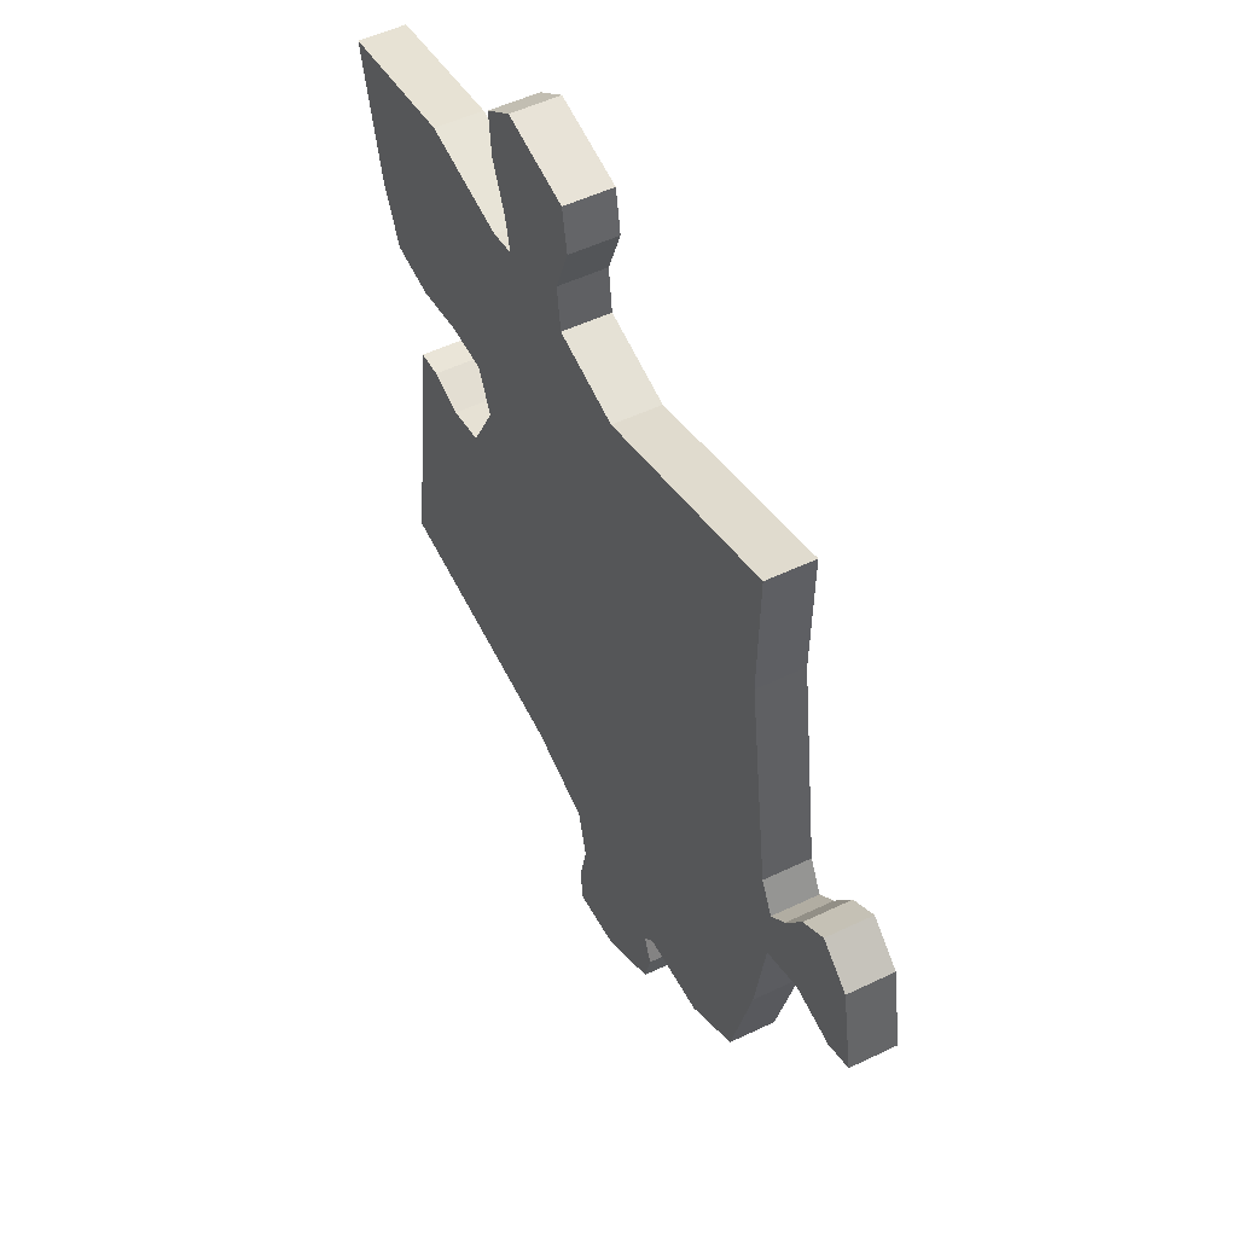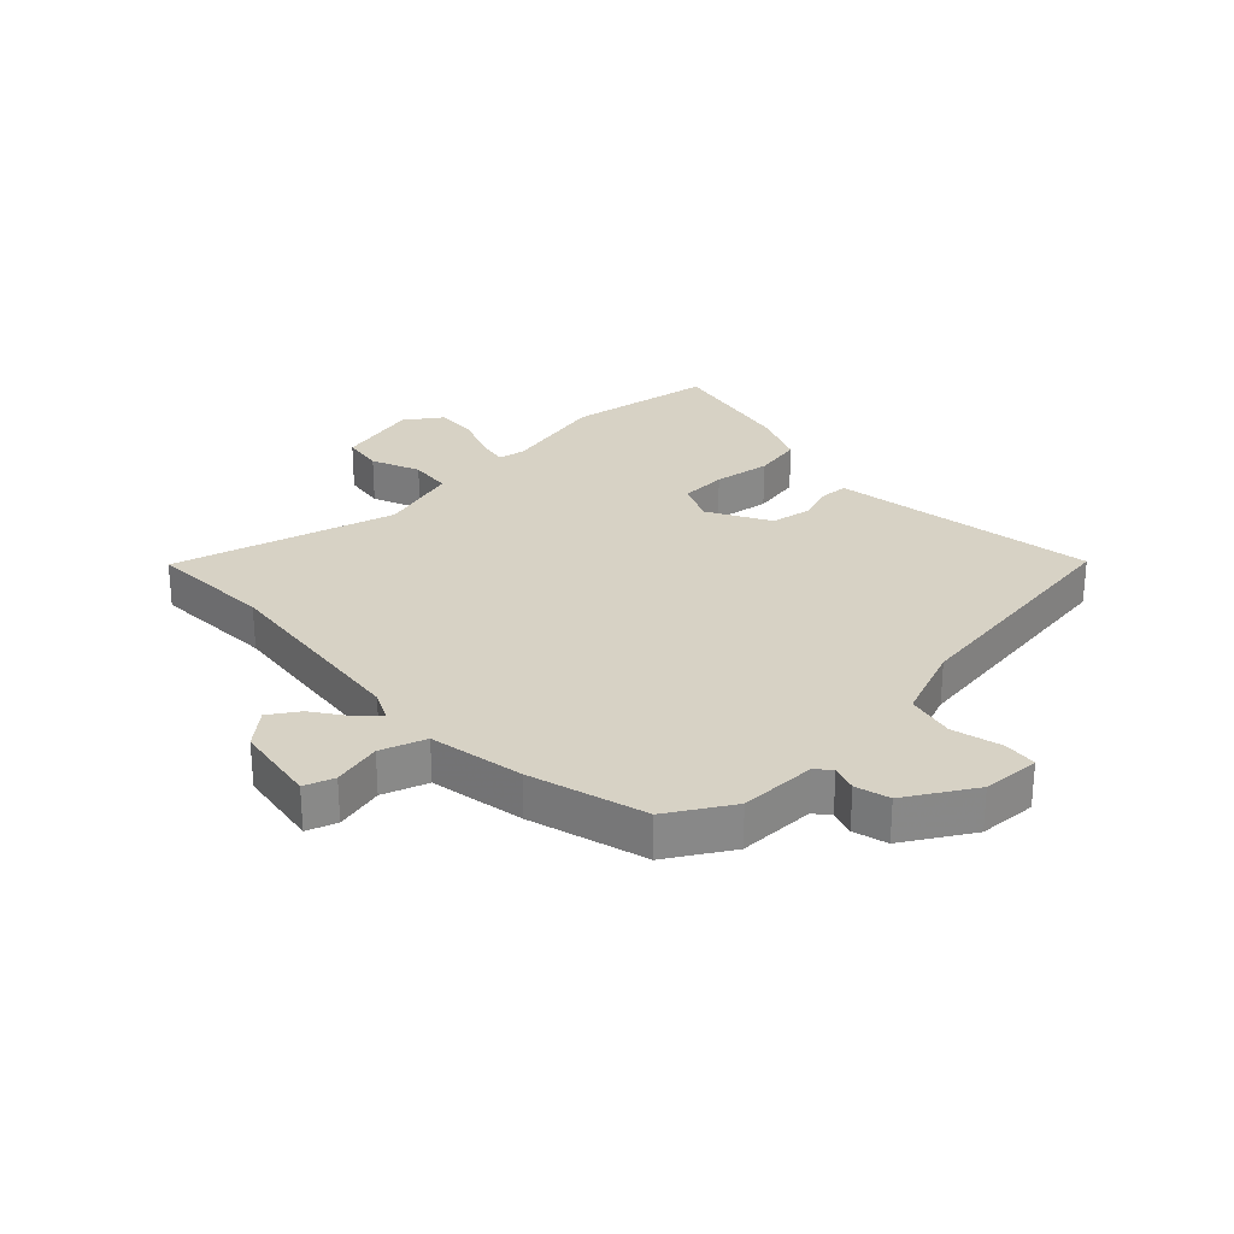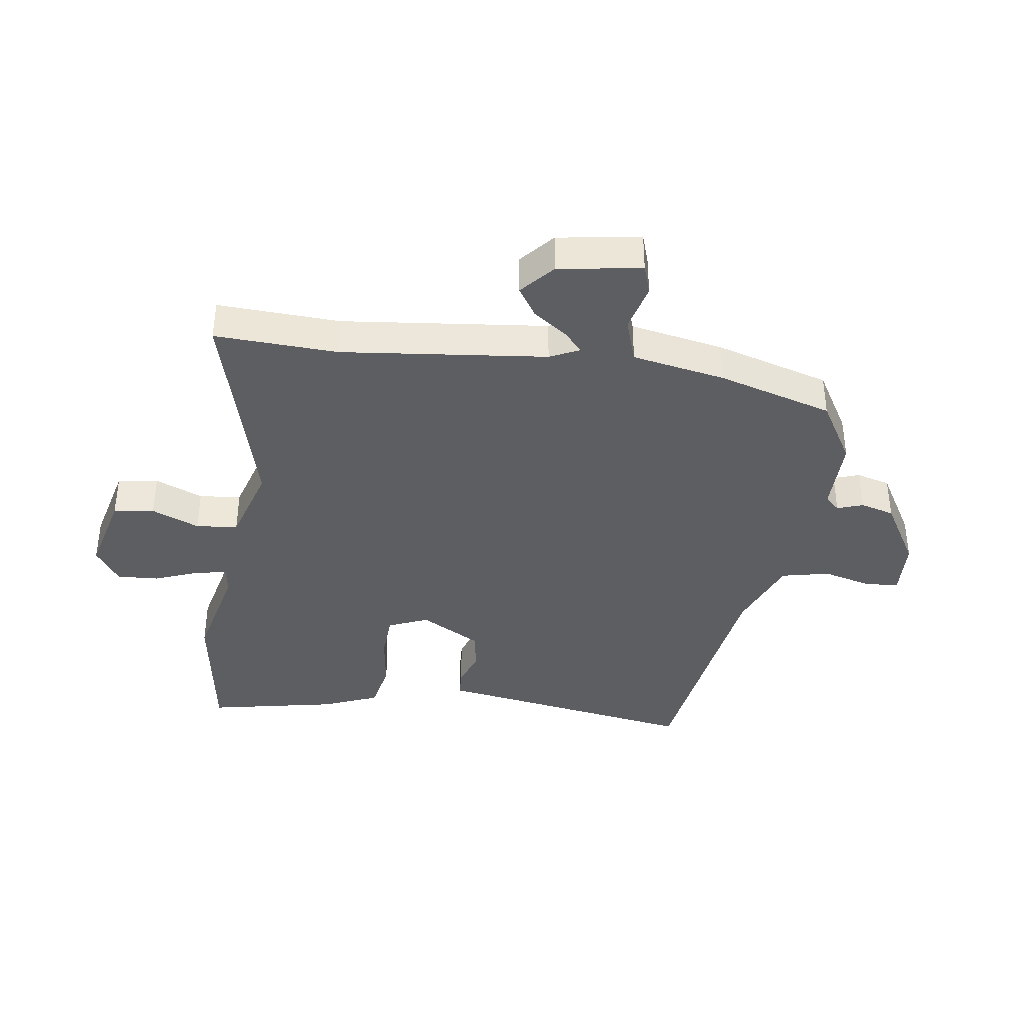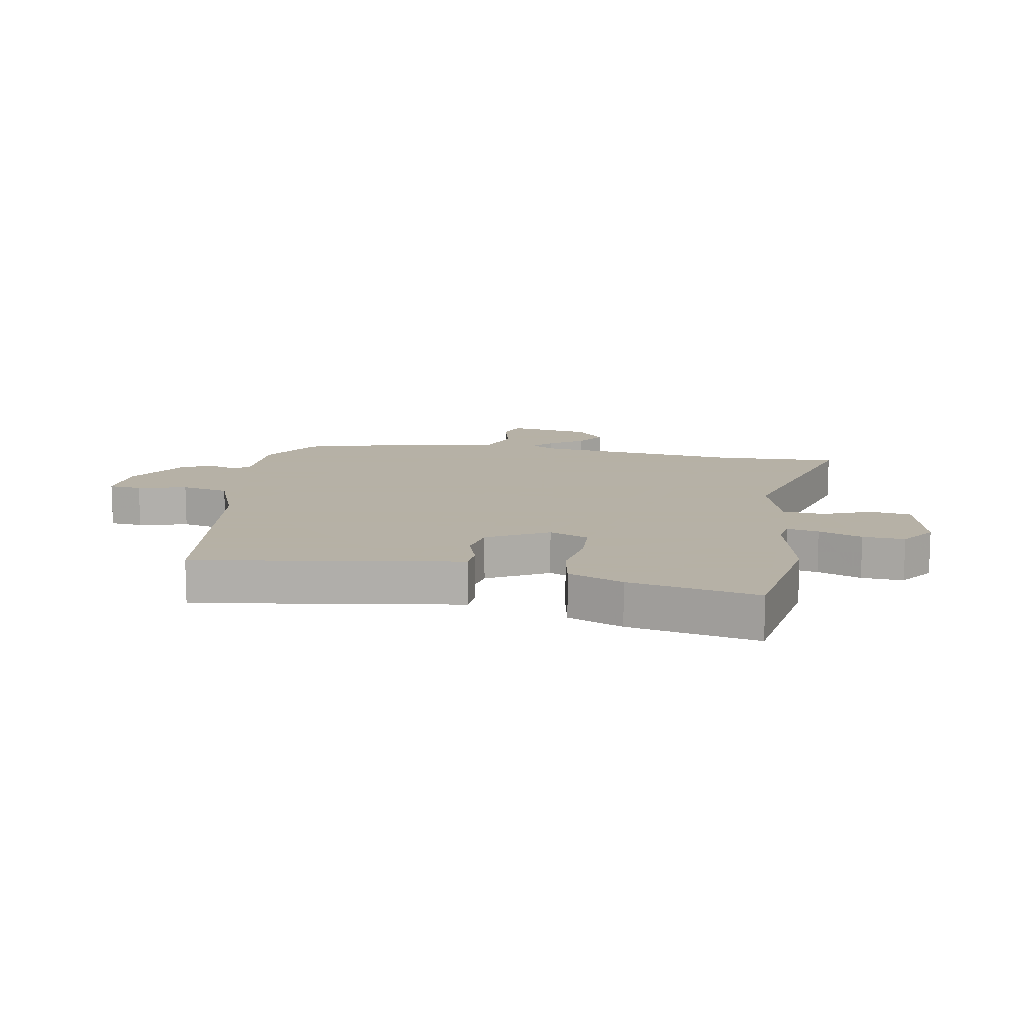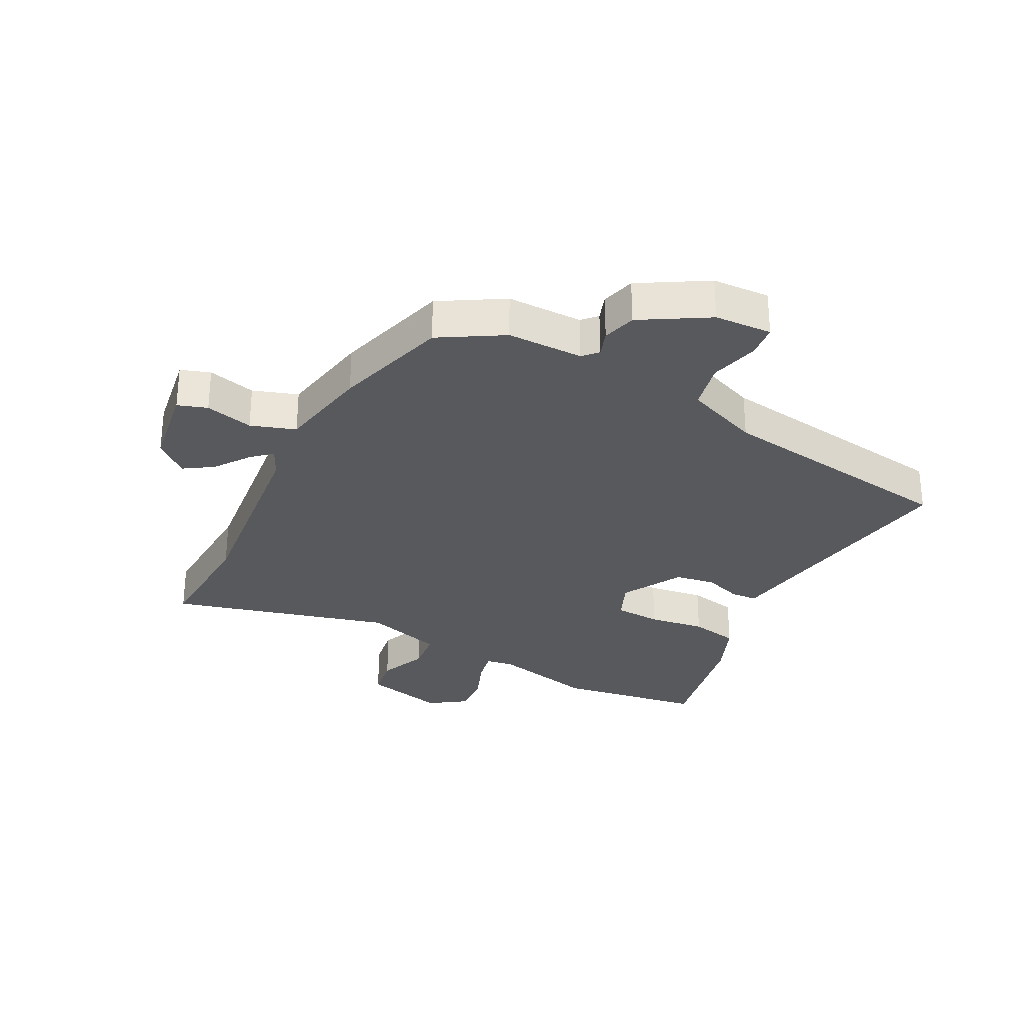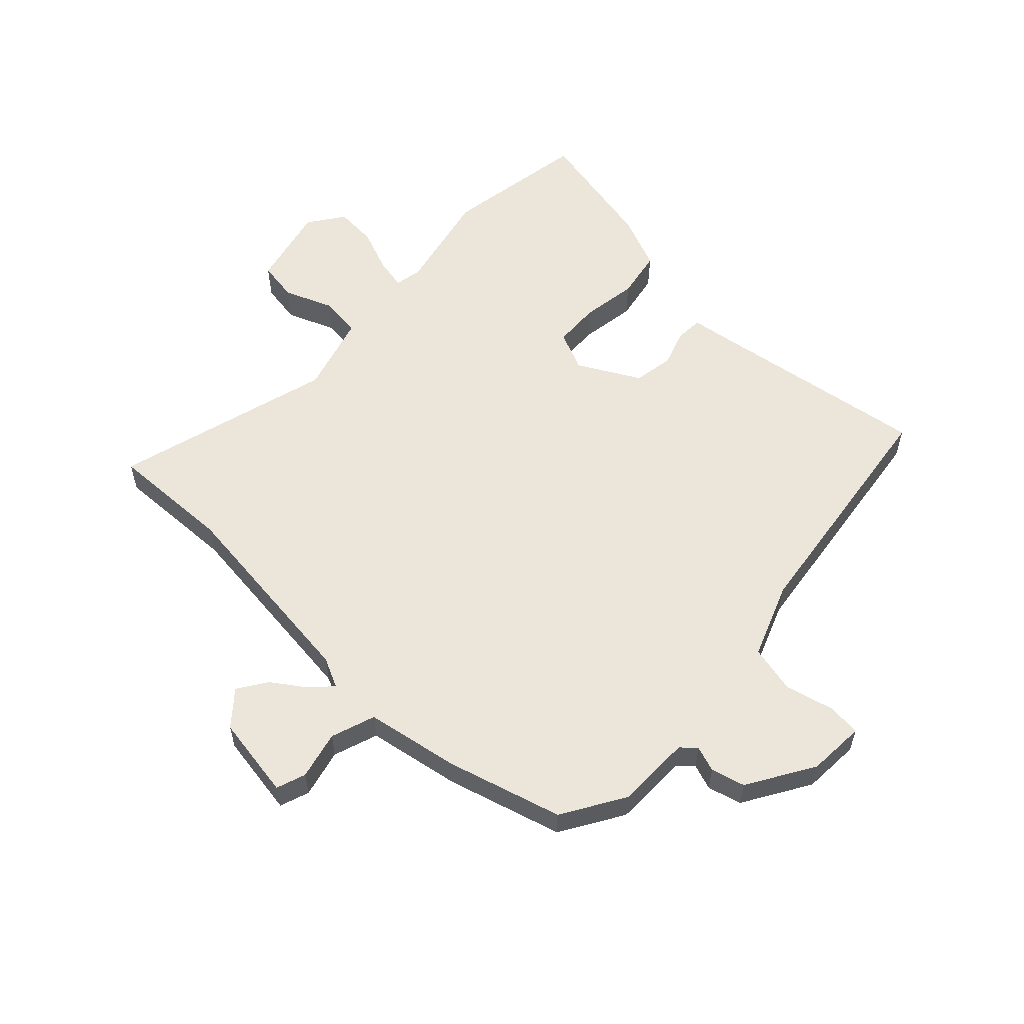
<metadata>
{"format":"obj","ext":"obj","renderer":"f3d","projection":"perspective","resolution":1024,"background":"white","views":[{"elev":52.4,"azim":62.7,"up":"+Z"},{"elev":27.5,"azim":135.1,"up":"+Y"},{"elev":-38.6,"azim":80.3,"up":"+Y"},{"elev":12.1,"azim":-81.1,"up":"+Y"},{"elev":-29.9,"azim":151.1,"up":"+Y"},{"elev":57.3,"azim":132.5,"up":"+Y"}]}
</metadata>
<code>
v -0.513 0.07 -0.433
v -0.465 0.07 -0.075
v -0.454 0.07 0.01
v -0.409 0.07 0.014
v -0.346 0.07 -0.006
v -0.279 0.07 0.007
v -0.225 0.07 0.11
v -0.255 0.07 0.176
v -0.333 0.07 0.178
v -0.427 0.07 0.162
v -0.509 0.07 0.176
v -0.549 0.07 0.267
v -0.598 0.07 0.482
v -0.356 0.07 0.526
v -0.183 0.07 0.491
v -0.137 0.07 0.5
v -0.149 0.07 0.553
v -0.179 0.07 0.625
v -0.185 0.07 0.695
v -0.126 0.07 0.738
v 0.012 0.07 0.708
v 0.024 0.07 0.64
v -0.007 0.07 0.559
v 0.002 0.07 0.489
v 0.135 0.07 0.453
v 0.501 0.07 0.562
v 0.497 0.07 0.356
v 0.544 0.07 0.013
v 0.569 0.07 -0.036
v 0.602 0.07 -0.004
v 0.641 0.07 0.054
v 0.689 0.07 0.087
v 0.746 0.07 0.04
v 0.771 0.07 -0.099
v 0.722 0.07 -0.117
v 0.641 0.07 -0.099
v 0.567 0.07 -0.126
v 0.542 0.07 -0.283
v 0.491 0.07 -0.477
v 0.388 0.07 -0.542
v 0.261 0.07 -0.545
v 0.239 0.07 -0.57
v 0.255 0.07 -0.613
v 0.241 0.07 -0.67
v 0.131 0.07 -0.739
v 0.035 0.07 -0.746
v 0.028 0.07 -0.691
v 0.047 0.07 -0.608
v 0.027 0.07 -0.528
v -0.099 0.07 -0.482
v -0.513 0 -0.433
v -0.465 0 -0.075
v -0.454 0 0.01
v -0.409 0 0.014
v -0.346 0 -0.006
v -0.279 0 0.007
v -0.225 0 0.11
v -0.255 0 0.176
v -0.333 0 0.178
v -0.427 0 0.162
v -0.509 0 0.176
v -0.549 0 0.267
v -0.598 0 0.482
v -0.356 0 0.526
v -0.183 0 0.491
v -0.137 0 0.5
v -0.149 0 0.553
v -0.179 0 0.625
v -0.185 0 0.695
v -0.126 0 0.738
v 0.012 0 0.708
v 0.024 0 0.64
v -0.007 0 0.559
v 0.002 0 0.489
v 0.135 0 0.453
v 0.501 0 0.562
v 0.497 0 0.356
v 0.544 0 0.013
v 0.569 0 -0.036
v 0.602 0 -0.004
v 0.641 0 0.054
v 0.689 0 0.087
v 0.746 0 0.04
v 0.771 0 -0.099
v 0.722 0 -0.117
v 0.641 0 -0.099
v 0.567 0 -0.126
v 0.542 0 -0.283
v 0.491 0 -0.477
v 0.388 0 -0.542
v 0.261 0 -0.545
v 0.239 0 -0.57
v 0.255 0 -0.613
v 0.241 0 -0.67
v 0.131 0 -0.739
v 0.035 0 -0.746
v 0.028 0 -0.691
v 0.047 0 -0.608
v 0.027 0 -0.528
v -0.099 0 -0.482
f 46 47 48
f 45 46 48
f 44 45 48
f 43 44 48
f 42 43 48
f 41 42 48 49
f 41 49 50
f 40 41 50
f 39 40 50
f 38 39 50
f 37 38 50
f 34 35 36
f 33 34 36
f 32 33 36
f 31 32 36
f 30 31 36
f 29 30 36 37
f 50 1 2
f 37 50 2
f 29 37 2
f 28 29 2
f 25 26 27
f 21 22 23
f 20 21 23
f 19 20 23
f 18 19 23
f 17 18 23
f 16 17 23 24
f 15 16 24 25
f 13 14 15
f 12 13 15
f 11 12 15
f 10 11 15
f 9 10 15
f 15 25 27
f 9 15 27
f 8 9 27
f 2 3 4 5
f 2 5 6
f 28 2 6
f 7 8 27 28
f 6 7 28
f 98 97 96
f 98 96 95
f 98 95 94
f 98 94 93
f 98 93 92
f 99 98 92 91
f 100 99 91
f 100 91 90
f 100 90 89
f 100 89 88
f 100 88 87
f 86 85 84
f 86 84 83
f 86 83 82
f 86 82 81
f 86 81 80
f 87 86 80 79
f 52 51 100
f 52 100 87
f 52 87 79
f 52 79 78
f 77 76 75
f 73 72 71
f 73 71 70
f 73 70 69
f 73 69 68
f 73 68 67
f 74 73 67 66
f 75 74 66 65
f 65 64 63
f 65 63 62
f 65 62 61
f 65 61 60
f 65 60 59
f 77 75 65
f 77 65 59
f 77 59 58
f 55 54 53 52
f 56 55 52
f 56 52 78
f 78 77 58 57
f 78 57 56
f 1 51 52 2
f 2 52 53 3
f 3 53 54 4
f 4 54 55 5
f 5 55 56 6
f 6 56 57 7
f 7 57 58 8
f 8 58 59 9
f 9 59 60 10
f 10 60 61 11
f 11 61 62 12
f 12 62 63 13
f 13 63 64 14
f 14 64 65 15
f 15 65 66 16
f 16 66 67 17
f 17 67 68 18
f 18 68 69 19
f 19 69 70 20
f 20 70 71 21
f 21 71 72 22
f 22 72 73 23
f 23 73 74 24
f 24 74 75 25
f 25 75 76 26
f 26 76 77 27
f 27 77 78 28
f 28 78 79 29
f 29 79 80 30
f 30 80 81 31
f 31 81 82 32
f 32 82 83 33
f 33 83 84 34
f 34 84 85 35
f 35 85 86 36
f 36 86 87 37
f 37 87 88 38
f 38 88 89 39
f 39 89 90 40
f 40 90 91 41
f 41 91 92 42
f 42 92 93 43
f 43 93 94 44
f 44 94 95 45
f 45 95 96 46
f 46 96 97 47
f 47 97 98 48
f 48 98 99 49
f 49 99 100 50
f 50 100 51 1

</code>
